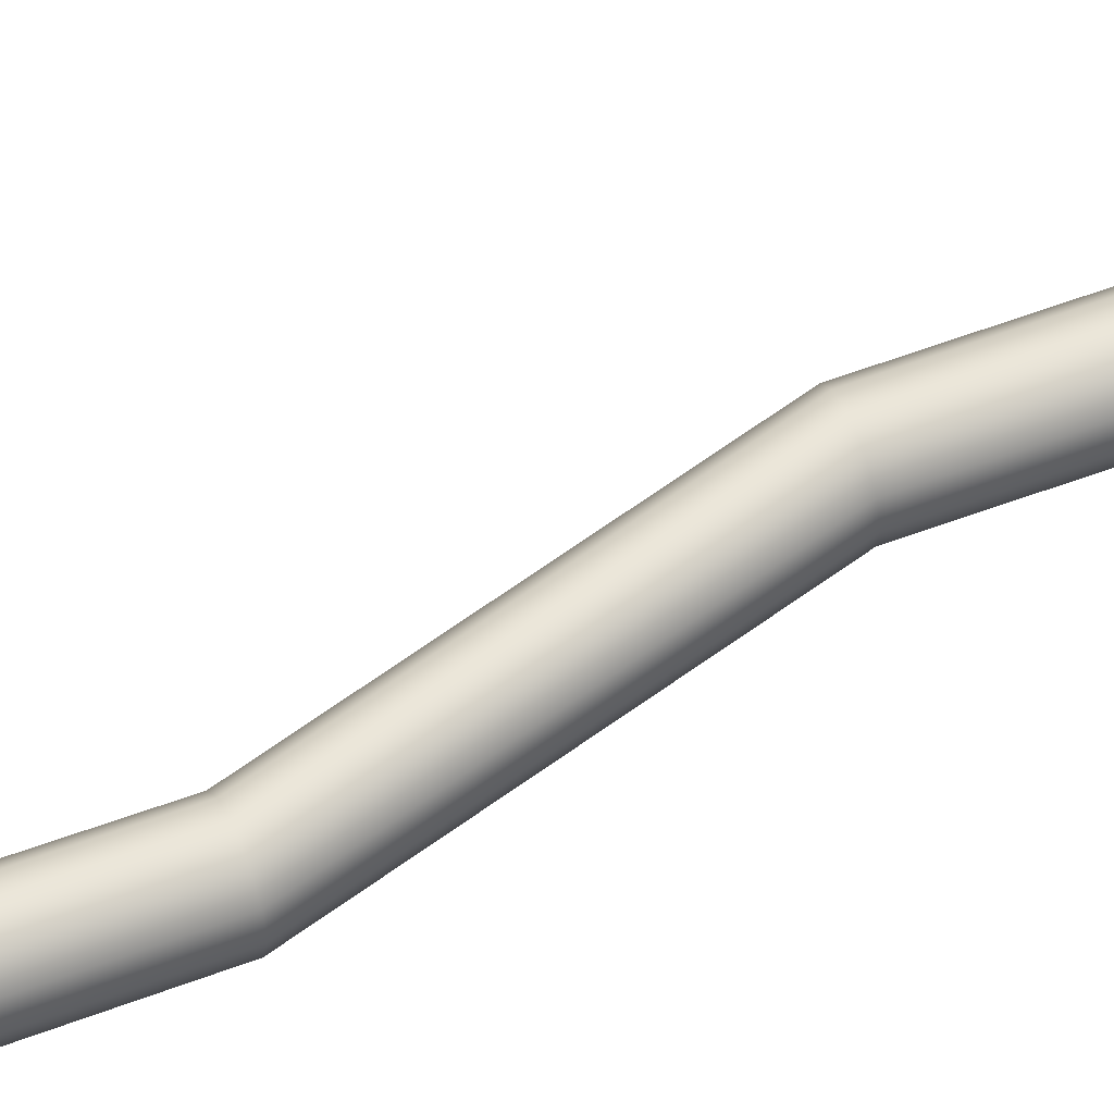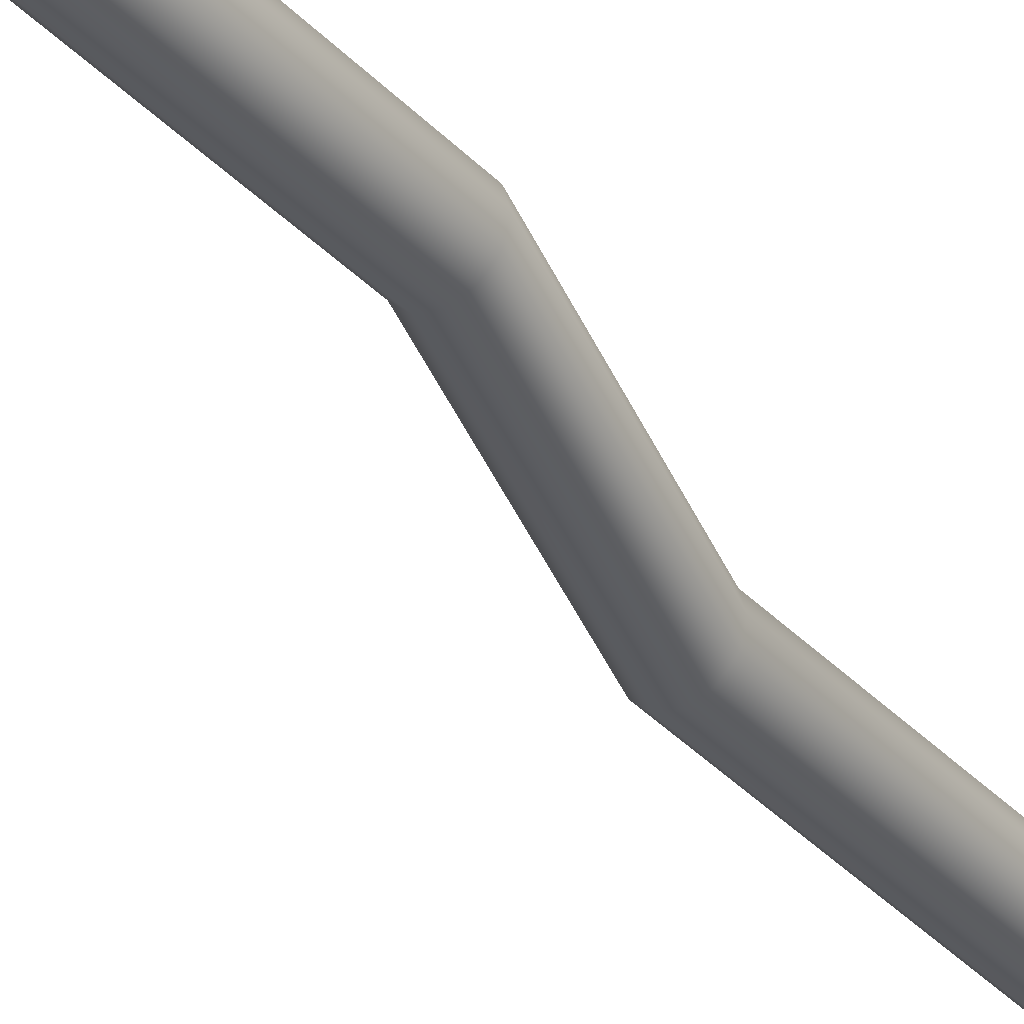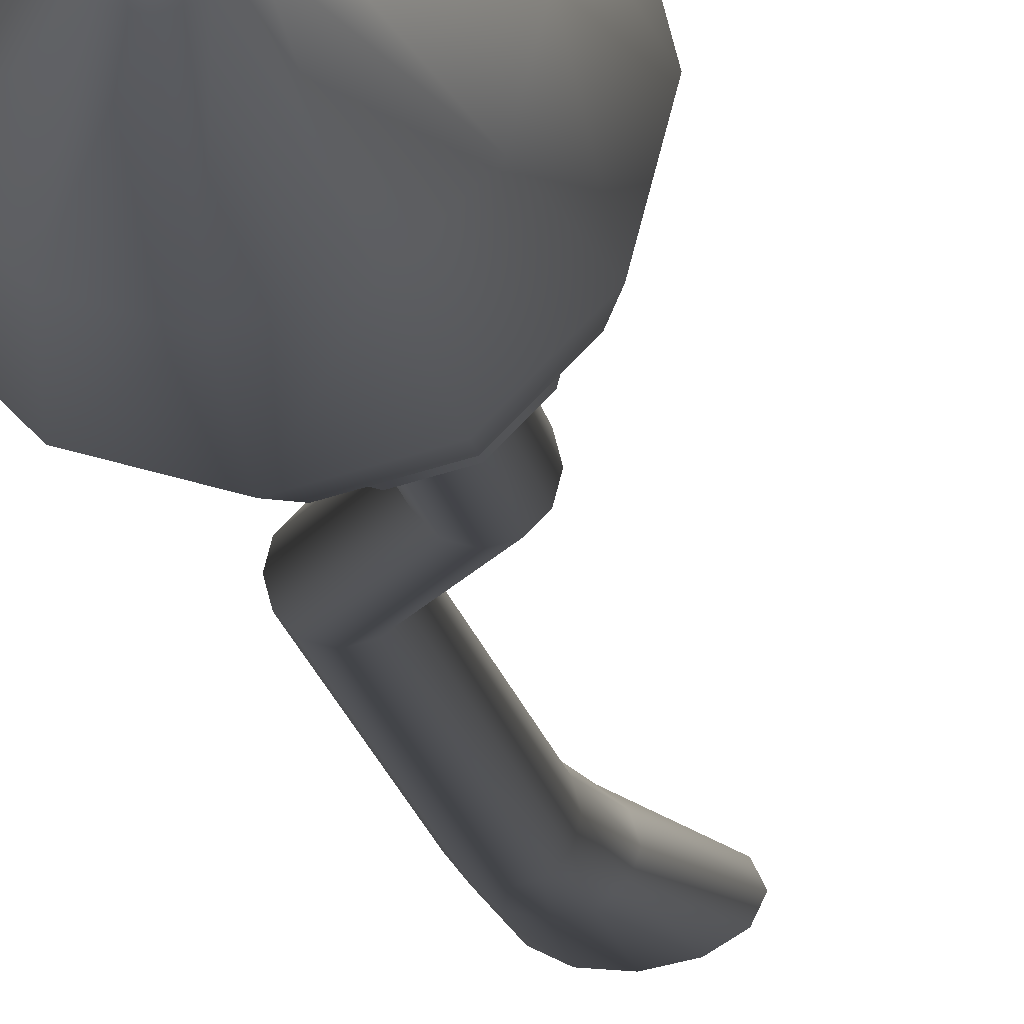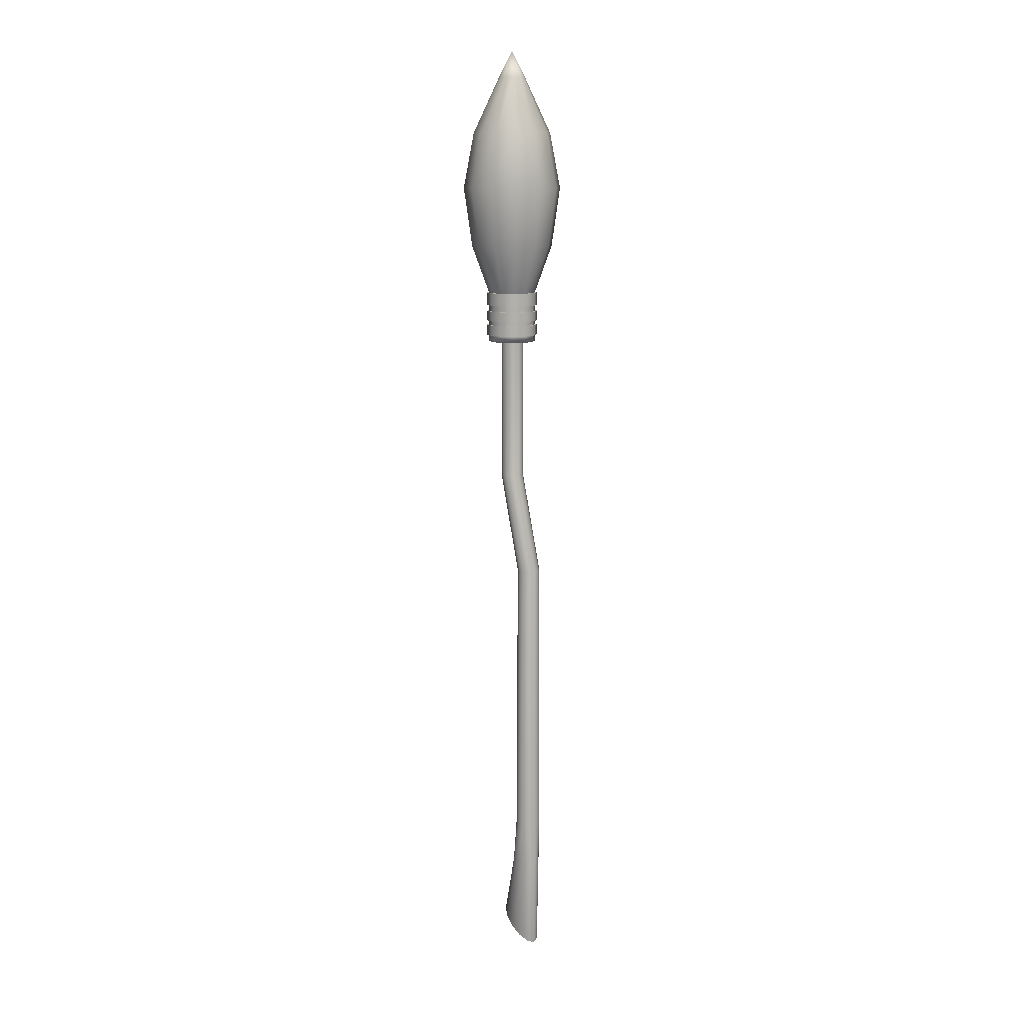
<metadata>
{"format":"obj","ext":"obj","renderer":"f3d","projection":"perspective","resolution":1024,"background":"white","views":[{"elev":55.9,"azim":-111.8,"up":"+Y"},{"elev":-35.8,"azim":-143.6,"up":"+Y"},{"elev":-8.6,"azim":5.0,"up":"+Y"},{"elev":11.5,"azim":-125.1,"up":"+Z"}]}
</metadata>
<code>
g default
v 96.87 2.341 29.71
v 95.15 4.055 29.71
v 92.81 4.682 29.71
v 90.47 4.055 29.71
v 88.76 2.341 29.71
v 88.13 -0 29.71
v 88.76 -2.341 29.71
v 90.47 -4.055 29.71
v 92.81 -4.682 29.71
v 95.15 -4.055 29.71
v 96.87 -2.341 29.71
v 97.5 -0 29.71
v 99.88 4.08 49.2
v 96.89 7.067 49.2
v 92.81 8.16 49.2
v 88.73 7.067 49.2
v 85.75 4.08 49.2
v 84.65 0 49.2
v 85.75 -4.08 49.2
v 88.73 -7.067 49.2
v 92.81 -8.16 49.2
v 96.89 -7.067 49.2
v 99.88 -4.08 49.2
v 101 0 49.2
v 101.3 4.909 60.88
v 97.72 8.502 60.88
v 92.81 9.817 60.88
v 87.91 8.502 60.88
v 84.31 4.909 60.88
v 83 0 60.88
v 84.31 -4.909 60.88
v 87.91 -8.502 60.88
v 92.81 -9.817 60.88
v 97.72 -8.502 60.88
v 101.3 -4.909 60.88
v 102.6 0 60.88
v 99.52 3.874 71.81
v 96.69 6.71 71.81
v 92.81 7.748 71.81
v 88.94 6.71 71.81
v 86.1 3.874 71.81
v 85.07 0 71.81
v 86.1 -3.874 71.81
v 88.94 -6.71 71.81
v 92.81 -7.748 71.81
v 96.69 -6.71 71.81
v 99.52 -3.874 71.81
v 100.6 0 71.81
v 95.11 1.324 82.66
v 94.14 2.294 82.66
v 92.81 2.649 82.66
v 91.49 2.294 82.66
v 90.52 1.324 82.66
v 90.17 0 82.66
v 90.52 -1.324 82.66
v 91.49 -2.294 82.66
v 92.81 -2.649 82.66
v 94.14 -2.294 82.66
v 95.11 -1.324 82.66
v 95.46 0 82.66
v 92.81 -0 29.71
v 92.81 0 87.89
v 95.18 4.101 39.73
v 96.91 2.368 39.73
v 97.55 -0 39.73
v 96.91 -2.368 39.73
v 95.18 -4.101 39.73
v 92.81 -4.735 39.73
v 90.45 -4.101 39.73
v 88.71 -2.368 39.73
v 88.08 -0 39.73
v 88.71 2.368 39.73
v 90.45 4.101 39.73
v 92.81 4.735 39.73
v 94.64 1.126 1.68
v 93.81 1.95 1.68
v 92.69 2.252 1.68
v 91.56 1.95 1.68
v 90.74 1.126 1.68
v 90.44 0 1.68
v 90.74 -1.126 1.68
v 91.56 -1.95 1.68
v 92.69 -2.252 1.68
v 93.81 -1.95 1.68
v 94.64 -1.126 1.68
v 94.94 0 1.68
v 94.64 1.126 31.72
v 93.81 1.95 31.72
v 92.69 2.252 31.72
v 91.56 1.95 31.72
v 90.74 1.126 31.72
v 90.44 0 31.72
v 90.74 -1.126 31.72
v 91.56 -1.95 31.72
v 92.69 -2.252 31.72
v 93.81 -1.95 31.72
v 94.64 -1.126 31.72
v 94.94 0 31.72
v 88.74 1.126 -17.7
v 87.92 1.95 -17.7
v 86.79 2.252 -17.7
v 85.67 1.95 -17.7
v 84.84 1.126 -17.7
v 84.54 0 -17.7
v 84.84 -1.126 -17.7
v 85.67 -1.95 -17.7
v 86.79 -2.252 -17.7
v 87.92 -1.95 -17.7
v 88.74 -1.126 -17.7
v 89.04 0 -17.7
v 88.94 1.241 -73.47
v 88.03 2.149 -73.47
v 86.79 2.481 -73.47
v 85.55 2.149 -73.47
v 84.64 1.241 -73.47
v 84.31 0 -73.47
v 84.64 -1.241 -73.47
v 85.55 -2.149 -73.47
v 86.79 -2.481 -73.47
v 88.03 -2.149 -73.47
v 88.94 -1.241 -73.47
v 89.27 0 -73.47
v 90.15 1.241 -82.41
v 89.01 2.149 -82.41
v 87.44 2.481 -82.41
v 85.87 2.149 -82.41
v 84.73 1.241 -82.41
v 84.31 -0 -82.41
v 84.73 -1.241 -82.41
v 85.87 -2.149 -82.41
v 87.44 -2.481 -82.41
v 89.01 -2.149 -82.41
v 90.15 -1.241 -82.41
v 90.57 -0 -82.41
v 93.36 1.241 -95.64
v 91.62 2.149 -96.64
v 89.24 -0 -98
v 89.24 2.481 -98
v 86.86 2.149 -99.37
v 85.12 1.241 -100.4
v 84.48 -0 -100.7
v 85.12 -1.241 -100.4
v 86.86 -2.149 -99.37
v 89.24 -2.481 -98
v 91.62 -2.149 -96.64
v 93.36 -1.241 -95.64
v 93.99 -0 -95.27
v 95.18 4.093 37.19
v 96.91 2.363 37.19
v 97.54 -0 37.19
v 96.91 -2.363 37.19
v 95.18 -4.093 37.19
v 92.81 -4.726 37.19
v 90.45 -4.093 37.19
v 88.72 -2.363 37.19
v 88.09 -0 37.19
v 88.72 2.363 37.19
v 90.45 4.093 37.19
v 92.81 4.726 37.19
v 95.17 4.084 35.97
v 96.9 2.358 35.97
v 97.53 -0 35.97
v 96.9 -2.358 35.97
v 95.17 -4.084 35.97
v 92.81 -4.715 35.97
v 90.46 -4.084 35.97
v 88.73 -2.358 35.97
v 88.1 -0 35.97
v 88.73 2.358 35.97
v 90.46 4.084 35.97
v 92.81 4.715 35.97
v 95.17 4.074 34.01
v 96.89 2.352 34.01
v 97.52 -0 34.01
v 96.89 -2.352 34.01
v 95.17 -4.074 34.01
v 92.81 -4.705 34.01
v 90.46 -4.074 34.01
v 88.74 -2.352 34.01
v 88.11 -0 34.01
v 88.74 2.352 34.01
v 90.46 4.074 34.01
v 92.81 4.705 34.01
v 95.16 4.067 33.16
v 96.88 2.348 33.16
v 97.51 -0 33.16
v 96.88 -2.348 33.16
v 95.16 -4.067 33.16
v 92.81 -4.697 33.16
v 90.47 -4.067 33.16
v 88.75 -2.348 33.16
v 88.12 -0 33.16
v 88.75 2.348 33.16
v 90.47 4.067 33.16
v 92.81 4.697 33.16
v 95.16 4.058 31.06
v 96.87 2.343 31.06
v 97.5 -0 31.06
v 96.87 -2.343 31.06
v 95.16 -4.058 31.06
v 92.81 -4.685 31.06
v 90.47 -4.058 31.06
v 88.76 -2.343 31.06
v 88.13 -0 31.06
v 88.76 2.343 31.06
v 90.47 4.058 31.06
v 92.81 4.685 31.06
v 95.38 4.449 37.19
v 97.26 2.569 37.19
v 95.39 4.458 39.73
v 97.27 2.574 39.73
v 97.95 -0 37.19
v 97.96 -0 39.73
v 97.26 -2.569 37.19
v 97.27 -2.574 39.73
v 95.38 -4.449 37.19
v 95.39 -4.458 39.73
v 92.81 -5.137 37.19
v 92.81 -5.147 39.73
v 90.25 -4.449 37.19
v 90.24 -4.458 39.73
v 88.36 -2.569 37.19
v 88.36 -2.574 39.73
v 87.68 -0 37.19
v 87.67 -0 39.73
v 88.36 2.569 37.19
v 88.36 2.574 39.73
v 90.25 4.449 37.19
v 90.24 4.458 39.73
v 92.81 5.137 37.19
v 92.81 5.147 39.73
v 95.37 4.429 34.01
v 97.24 2.557 34.01
v 95.38 4.439 35.97
v 97.25 2.563 35.97
v 97.93 -0 34.01
v 97.94 -0 35.97
v 97.24 -2.557 34.01
v 97.25 -2.563 35.97
v 95.37 -4.429 34.01
v 95.38 -4.439 35.97
v 92.81 -5.114 34.01
v 92.81 -5.126 35.97
v 90.26 -4.429 34.01
v 90.25 -4.439 35.97
v 88.38 -2.557 34.01
v 88.37 -2.563 35.97
v 87.7 -0 34.01
v 87.69 -0 35.97
v 88.38 2.557 34.01
v 88.37 2.563 35.97
v 90.26 4.429 34.01
v 90.25 4.439 35.97
v 92.81 5.114 34.01
v 92.81 5.126 35.97
v 95.36 4.411 31.06
v 97.22 2.547 31.06
v 95.37 4.421 33.16
v 97.24 2.553 33.16
v 97.91 -0 31.06
v 97.92 -0 33.16
v 97.22 -2.547 31.06
v 97.24 -2.553 33.16
v 95.36 -4.411 31.06
v 95.37 -4.421 33.16
v 92.81 -5.093 31.06
v 92.81 -5.105 33.16
v 90.27 -4.411 31.06
v 90.26 -4.421 33.16
v 88.4 -2.547 31.06
v 88.39 -2.553 33.16
v 87.72 -0 31.06
v 87.71 -0 33.16
v 88.4 2.547 31.06
v 88.39 2.553 33.16
v 90.27 4.411 31.06
v 90.26 4.421 33.16
v 92.81 5.093 31.06
v 92.81 5.105 33.16
g pCylinder14
f 1 2 196 197
f 2 3 207 196
f 3 4 206 207
f 4 5 205 206
f 5 6 204 205
f 6 7 203 204
f 7 8 202 203
f 8 9 201 202
f 9 10 200 201
f 10 11 199 200
f 11 12 198 199
f 12 1 197 198
f 13 14 26 25
f 14 15 27 26
f 15 16 28 27
f 16 17 29 28
f 17 18 30 29
f 18 19 31 30
f 19 20 32 31
f 20 21 33 32
f 21 22 34 33
f 22 23 35 34
f 23 24 36 35
f 24 13 25 36
f 25 26 38 37
f 26 27 39 38
f 27 28 40 39
f 28 29 41 40
f 29 30 42 41
f 30 31 43 42
f 31 32 44 43
f 32 33 45 44
f 33 34 46 45
f 34 35 47 46
f 35 36 48 47
f 36 25 37 48
f 37 38 50 49
f 38 39 51 50
f 39 40 52 51
f 40 41 53 52
f 41 42 54 53
f 42 43 55 54
f 43 44 56 55
f 44 45 57 56
f 45 46 58 57
f 46 47 59 58
f 47 48 60 59
f 48 37 49 60
f 2 1 61
f 3 2 61
f 4 3 61
f 5 4 61
f 6 5 61
f 7 6 61
f 8 7 61
f 9 8 61
f 10 9 61
f 11 10 61
f 12 11 61
f 1 12 61
f 49 50 62
f 50 51 62
f 51 52 62
f 52 53 62
f 53 54 62
f 54 55 62
f 55 56 62
f 56 57 62
f 57 58 62
f 58 59 62
f 59 60 62
f 60 49 62
f 64 63 14 13
f 65 64 13 24
f 66 65 24 23
f 67 66 23 22
f 68 67 22 21
f 69 68 21 20
f 70 69 20 19
f 71 70 19 18
f 72 71 18 17
f 73 72 17 16
f 74 73 16 15
f 63 74 15 14
f 75 76 88 87
f 76 77 89 88
f 77 78 90 89
f 78 79 91 90
f 79 80 92 91
f 80 81 93 92
f 81 82 94 93
f 82 83 95 94
f 83 84 96 95
f 84 85 97 96
f 85 86 98 97
f 86 75 87 98
f 136 135 137
f 138 136 137
f 139 138 137
f 140 139 137
f 141 140 137
f 142 141 137
f 143 142 137
f 144 143 137
f 145 144 137
f 146 145 137
f 147 146 137
f 135 147 137
f 76 75 99 100
f 77 76 100 101
f 78 77 101 102
f 79 78 102 103
f 80 79 103 104
f 81 80 104 105
f 82 81 105 106
f 83 82 106 107
f 84 83 107 108
f 85 84 108 109
f 86 85 109 110
f 75 86 110 99
f 100 99 111 112
f 101 100 112 113
f 102 101 113 114
f 103 102 114 115
f 104 103 115 116
f 105 104 116 117
f 106 105 117 118
f 107 106 118 119
f 108 107 119 120
f 109 108 120 121
f 110 109 121 122
f 99 110 122 111
f 112 111 123 124
f 113 112 124 125
f 114 113 125 126
f 115 114 126 127
f 116 115 127 128
f 117 116 128 129
f 118 117 129 130
f 119 118 130 131
f 120 119 131 132
f 121 120 132 133
f 122 121 133 134
f 111 122 134 123
f 124 123 135 136
f 125 124 136 138
f 126 125 138 139
f 127 126 139 140
f 128 127 140 141
f 129 128 141 142
f 130 129 142 143
f 131 130 143 144
f 132 131 144 145
f 133 132 145 146
f 134 133 146 147
f 123 134 147 135
f 209 208 210 211
f 212 209 211 213
f 214 212 213 215
f 216 214 215 217
f 218 216 217 219
f 220 218 219 221
f 222 220 221 223
f 224 222 223 225
f 226 224 225 227
f 228 226 227 229
f 230 228 229 231
f 208 230 231 210
f 161 160 148 149
f 162 161 149 150
f 163 162 150 151
f 164 163 151 152
f 165 164 152 153
f 166 165 153 154
f 167 166 154 155
f 168 167 155 156
f 169 168 156 157
f 170 169 157 158
f 171 170 158 159
f 160 171 159 148
f 233 232 234 235
f 236 233 235 237
f 238 236 237 239
f 240 238 239 241
f 242 240 241 243
f 244 242 243 245
f 246 244 245 247
f 248 246 247 249
f 250 248 249 251
f 252 250 251 253
f 254 252 253 255
f 232 254 255 234
f 185 184 172 173
f 186 185 173 174
f 187 186 174 175
f 188 187 175 176
f 189 188 176 177
f 190 189 177 178
f 191 190 178 179
f 192 191 179 180
f 193 192 180 181
f 194 193 181 182
f 195 194 182 183
f 184 195 183 172
f 257 256 258 259
f 260 257 259 261
f 262 260 261 263
f 264 262 263 265
f 266 264 265 267
f 268 266 267 269
f 270 268 269 271
f 272 270 271 273
f 274 272 273 275
f 276 274 275 277
f 278 276 277 279
f 256 278 279 258
f 149 148 208 209
f 63 64 211 210
f 150 149 209 212
f 64 65 213 211
f 151 150 212 214
f 65 66 215 213
f 152 151 214 216
f 66 67 217 215
f 153 152 216 218
f 67 68 219 217
f 154 153 218 220
f 68 69 221 219
f 155 154 220 222
f 69 70 223 221
f 156 155 222 224
f 70 71 225 223
f 157 156 224 226
f 71 72 227 225
f 158 157 226 228
f 72 73 229 227
f 159 158 228 230
f 73 74 231 229
f 148 159 230 208
f 74 63 210 231
f 173 172 232 233
f 160 161 235 234
f 174 173 233 236
f 161 162 237 235
f 175 174 236 238
f 162 163 239 237
f 176 175 238 240
f 163 164 241 239
f 177 176 240 242
f 164 165 243 241
f 178 177 242 244
f 165 166 245 243
f 179 178 244 246
f 166 167 247 245
f 180 179 246 248
f 167 168 249 247
f 181 180 248 250
f 168 169 251 249
f 182 181 250 252
f 169 170 253 251
f 183 182 252 254
f 170 171 255 253
f 172 183 254 232
f 171 160 234 255
f 197 196 256 257
f 184 185 259 258
f 198 197 257 260
f 185 186 261 259
f 199 198 260 262
f 186 187 263 261
f 200 199 262 264
f 187 188 265 263
f 201 200 264 266
f 188 189 267 265
f 202 201 266 268
f 189 190 269 267
f 203 202 268 270
f 190 191 271 269
f 204 203 270 272
f 191 192 273 271
f 205 204 272 274
f 192 193 275 273
f 206 205 274 276
f 193 194 277 275
f 207 206 276 278
f 194 195 279 277
f 196 207 278 256
f 195 184 258 279

</code>
